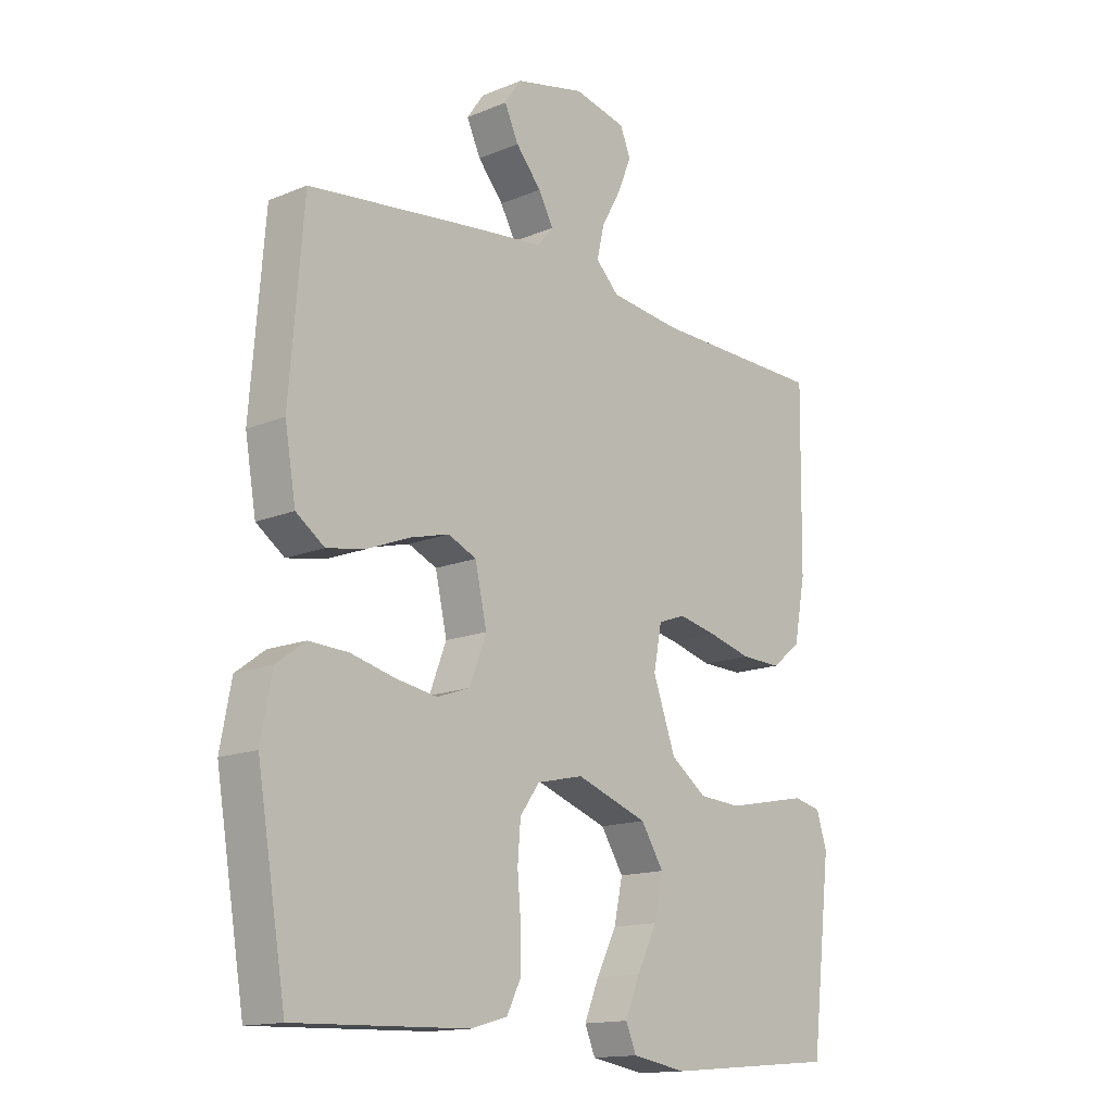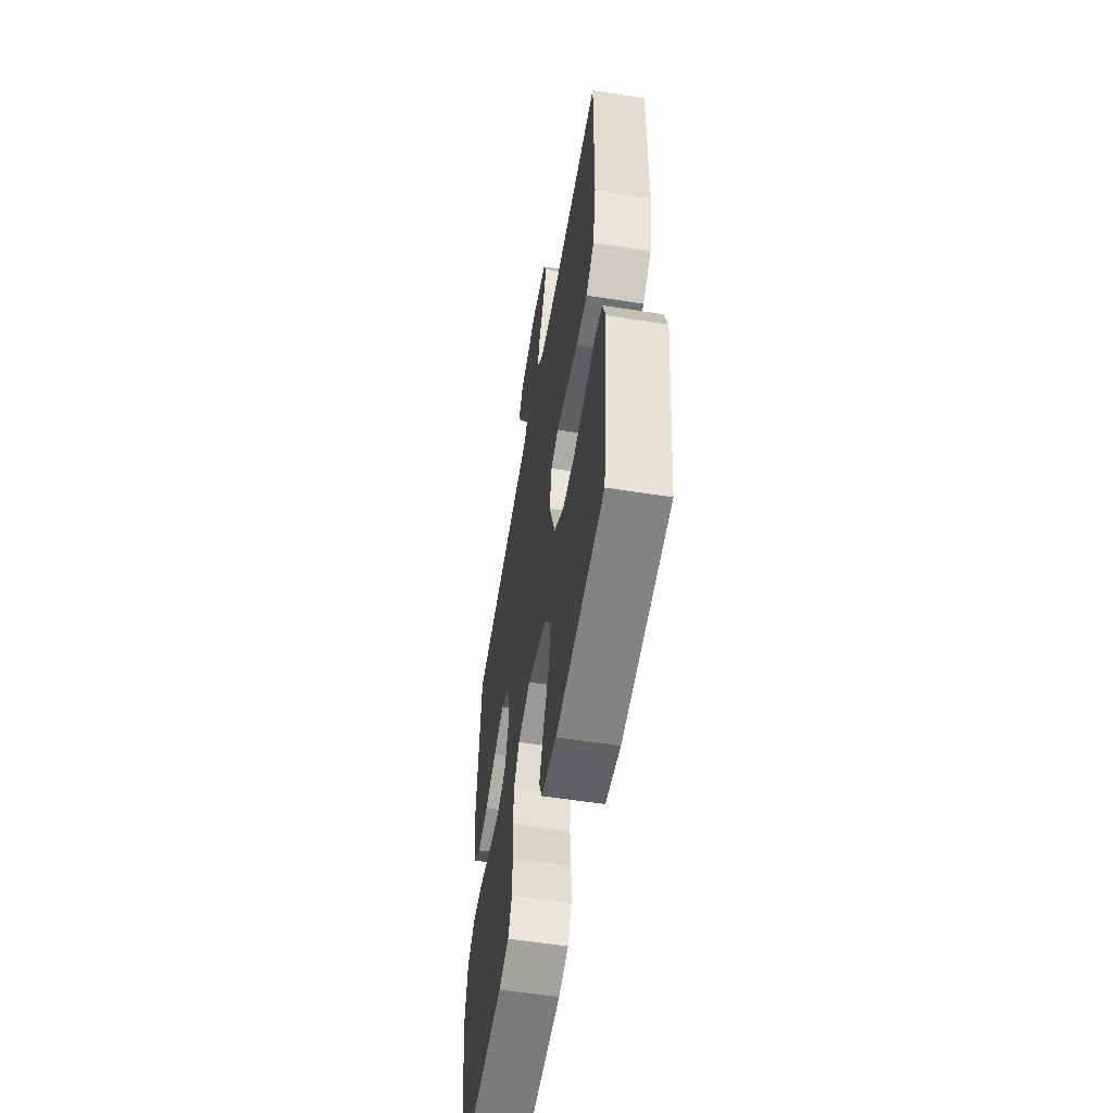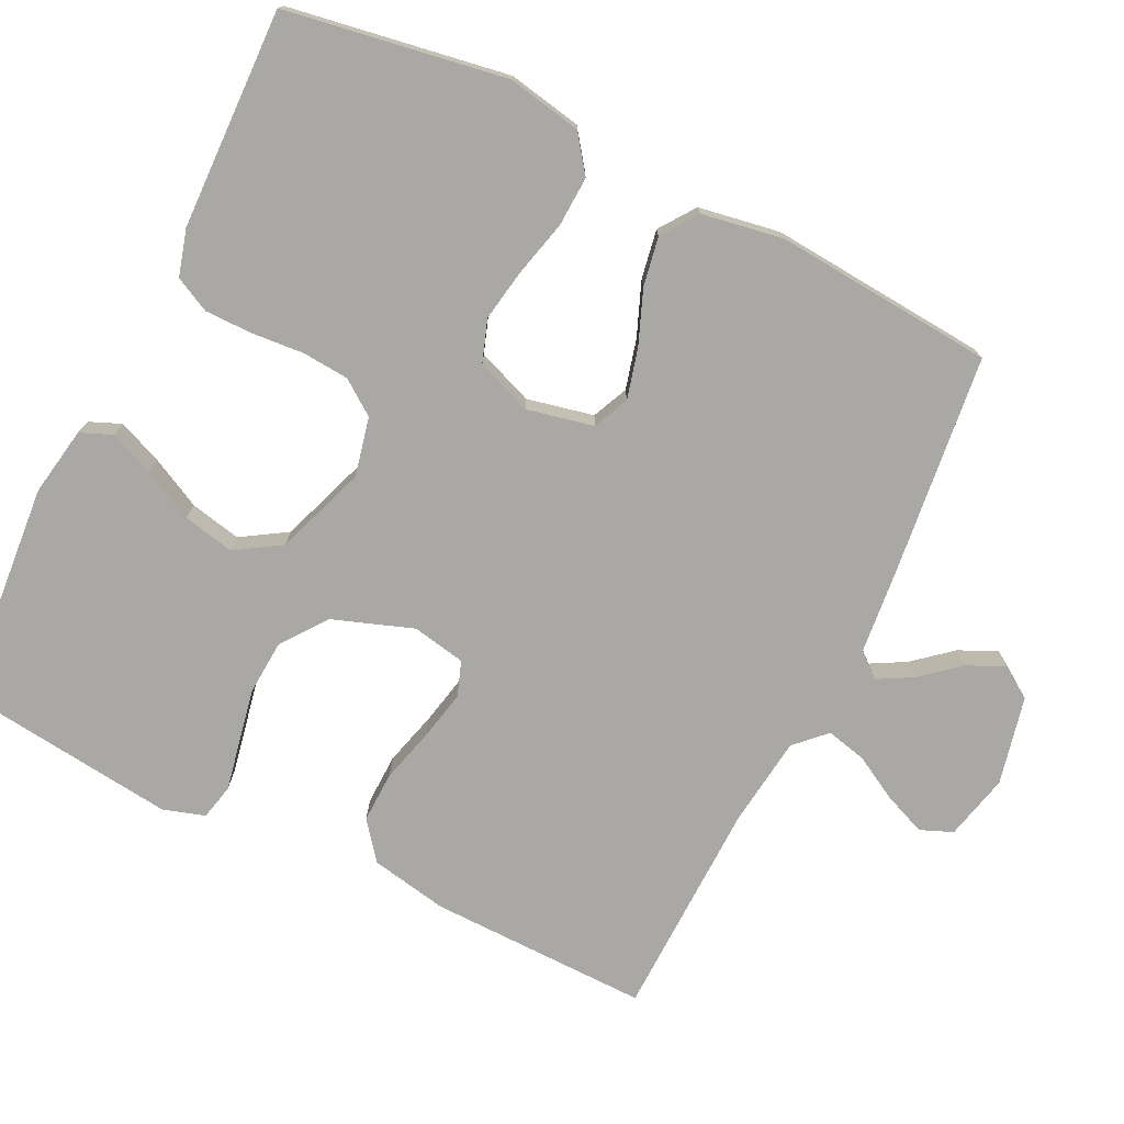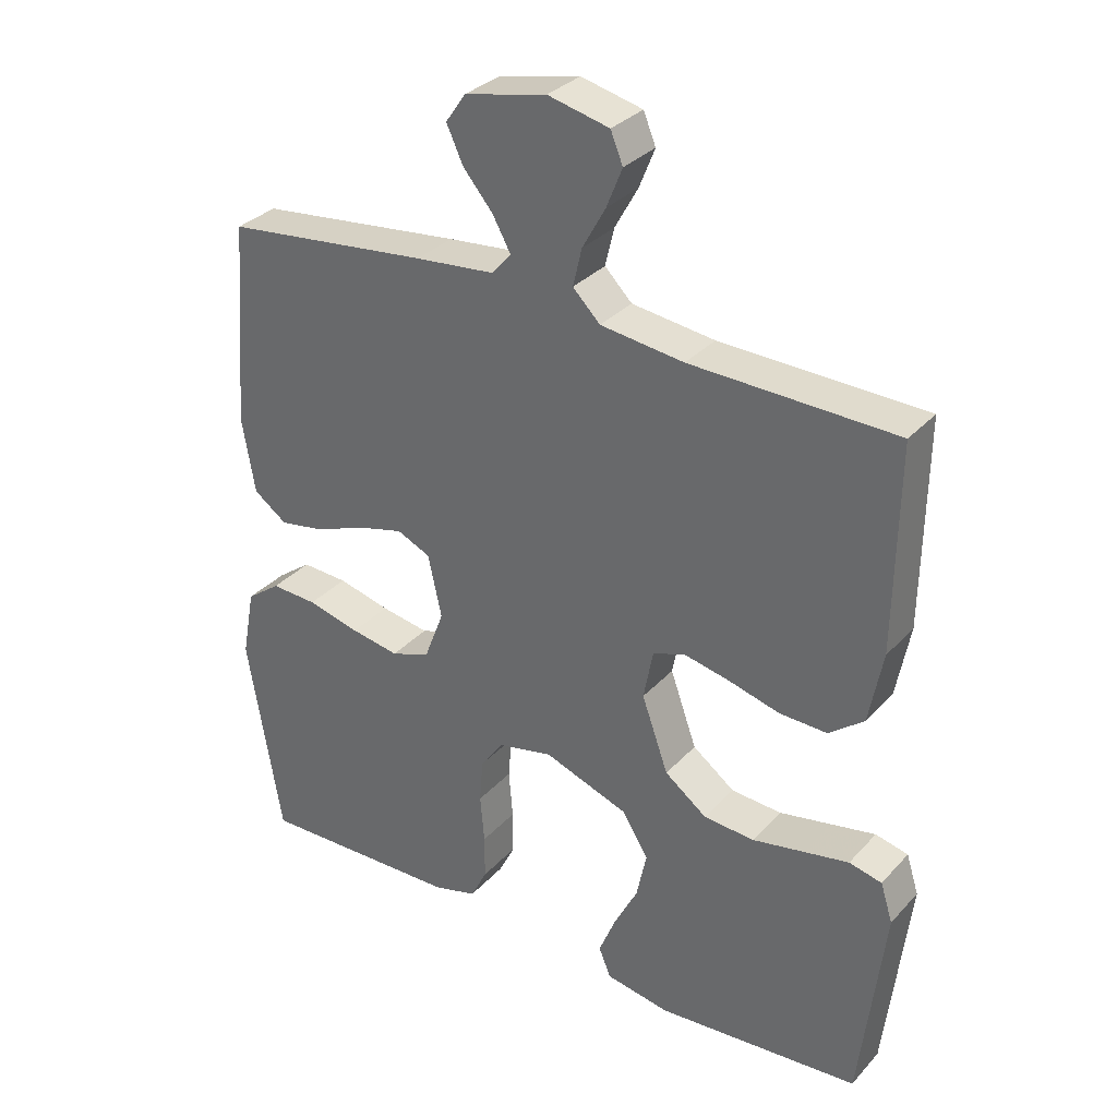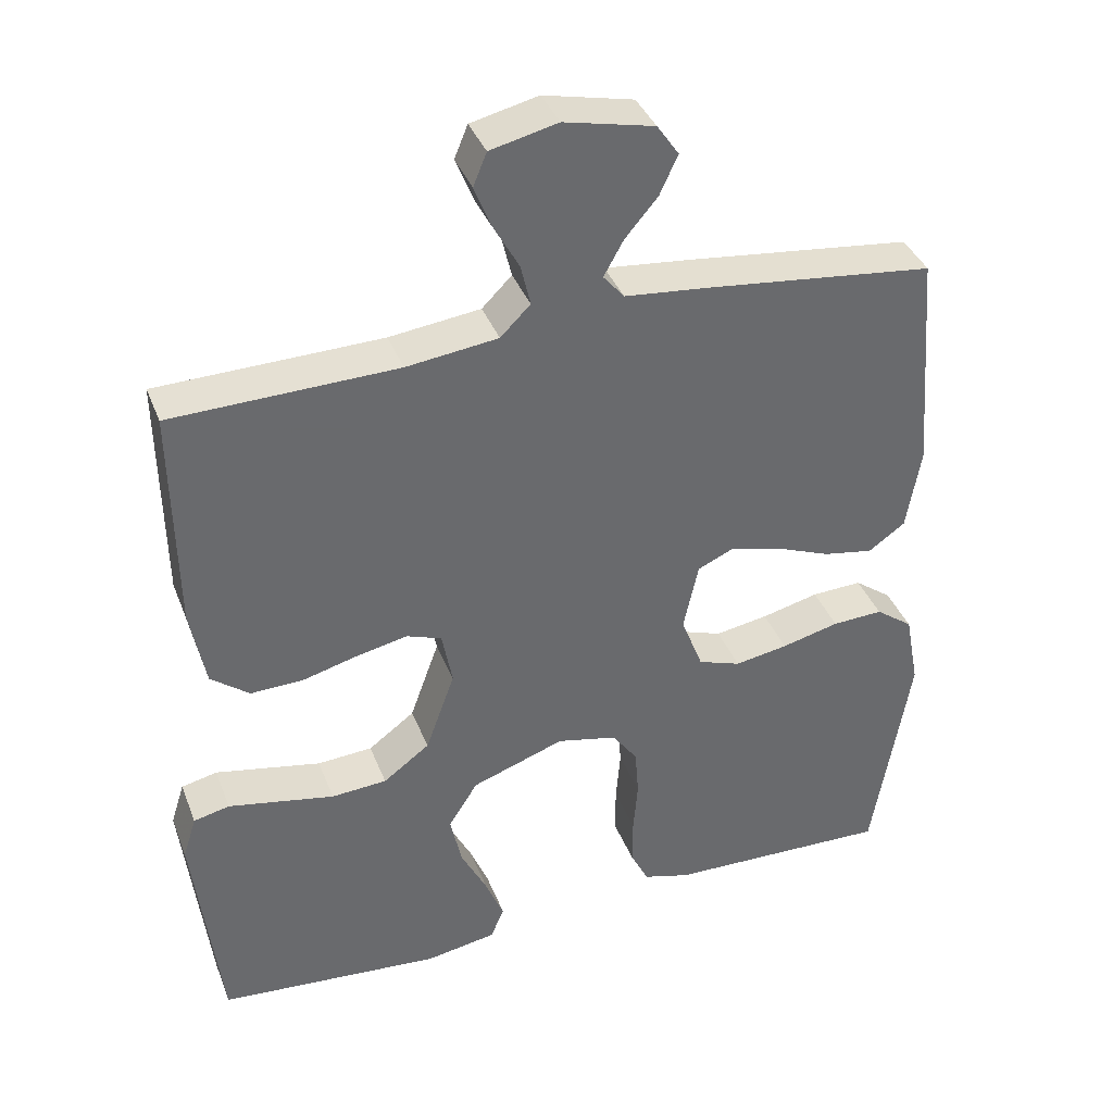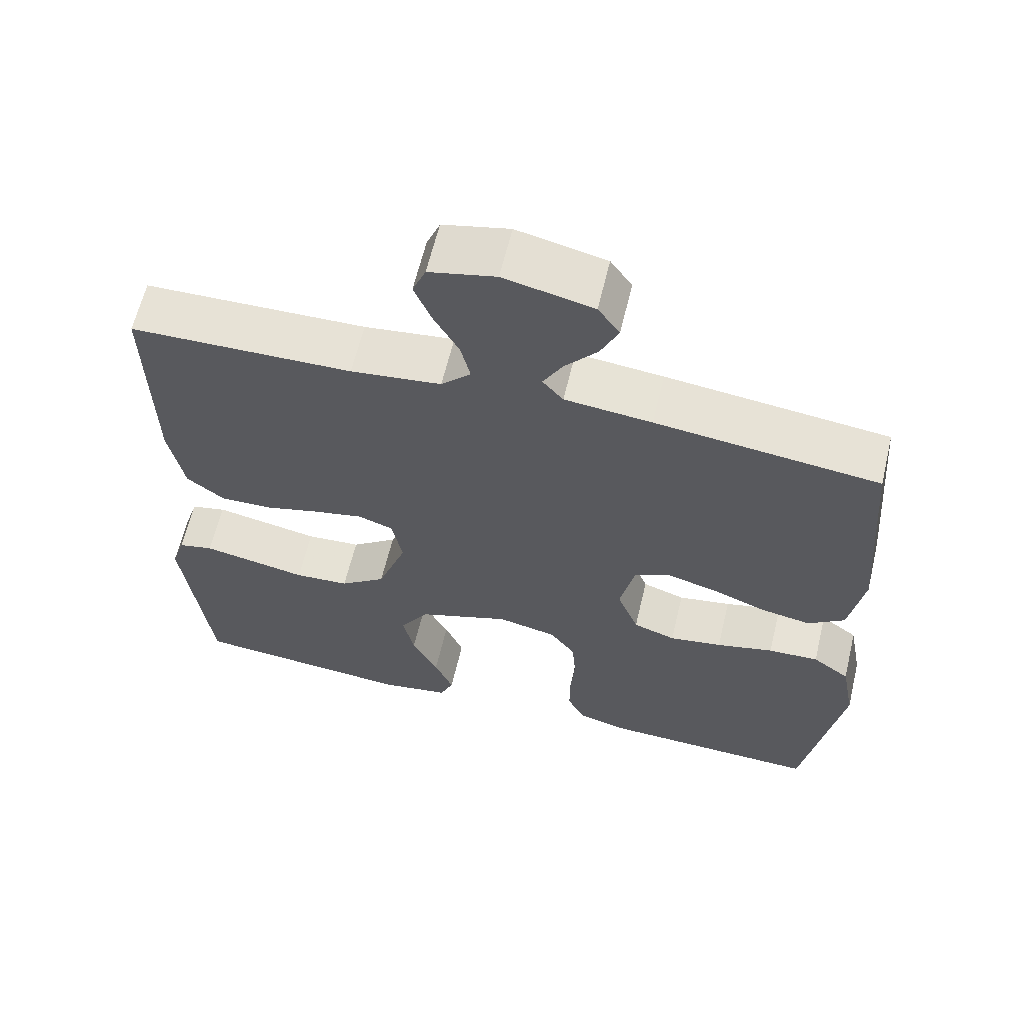
<metadata>
{"format":"obj","ext":"obj","renderer":"f3d","projection":"perspective","resolution":1024,"background":"white","views":[{"elev":-14.7,"azim":-48.2,"up":"+Z"},{"elev":-56.4,"azim":80.6,"up":"+Z"},{"elev":-75.1,"azim":-116.2,"up":"+Y"},{"elev":32.3,"azim":34.8,"up":"+Z"},{"elev":38.0,"azim":160.1,"up":"+Z"},{"elev":62.5,"azim":-166.6,"up":"+Z"}]}
</metadata>
<code>
v 0.5 0.07 0.5
v 0.496 0.07 0.2
v 0.476 0.07 0.094
v 0.425 0.07 0.054
v 0.355 0.07 0.056
v 0.28 0.07 0.076
v 0.213 0.07 0.09
v 0.166 0.07 0.073
v 0.152 0.07 0
v 0.191 0.07 -0.109
v 0.253 0.07 -0.155
v 0.327 0.07 -0.16
v 0.403 0.07 -0.145
v 0.469 0.07 -0.132
v 0.517 0.07 -0.143
v 0.535 0.07 -0.2
v 0.5 0.07 -0.5
v 0.2 0.07 -0.525
v 0.106 0.07 -0.509
v 0.088 0.07 -0.466
v 0.113 0.07 -0.405
v 0.148 0.07 -0.336
v 0.163 0.07 -0.266
v 0.124 0.07 -0.204
v 0 0.07 -0.16
v -0.08 0.07 -0.178
v -0.114 0.07 -0.225
v -0.119 0.07 -0.289
v -0.113 0.07 -0.36
v -0.113 0.07 -0.425
v -0.137 0.07 -0.473
v -0.2 0.07 -0.491
v -0.5 0.07 -0.5
v -0.55 0.07 -0.2
v -0.531 0.07 -0.099
v -0.481 0.07 -0.062
v -0.413 0.07 -0.065
v -0.336 0.07 -0.084
v -0.265 0.07 -0.096
v -0.208 0.07 -0.076
v -0.179 0.07 0
v -0.199 0.07 0.091
v -0.248 0.07 0.113
v -0.316 0.07 0.095
v -0.389 0.07 0.066
v -0.456 0.07 0.054
v -0.505 0.07 0.089
v -0.524 0.07 0.2
v -0.5 0.07 0.5
v -0.2 0.07 0.535
v -0.083 0.07 0.547
v -0.055 0.07 0.58
v -0.081 0.07 0.627
v -0.125 0.07 0.679
v -0.149 0.07 0.731
v -0.12 0.07 0.773
v 0 0.07 0.8
v 0.09 0.07 0.779
v 0.108 0.07 0.735
v 0.085 0.07 0.678
v 0.051 0.07 0.617
v 0.038 0.07 0.562
v 0.078 0.07 0.522
v 0.2 0.07 0.507
v 0.5 0 0.5
v 0.496 0 0.2
v 0.476 0 0.094
v 0.425 0 0.054
v 0.355 0 0.056
v 0.28 0 0.076
v 0.213 0 0.09
v 0.166 0 0.073
v 0.152 0 0
v 0.191 0 -0.109
v 0.253 0 -0.155
v 0.327 0 -0.16
v 0.403 0 -0.145
v 0.469 0 -0.132
v 0.517 0 -0.143
v 0.535 0 -0.2
v 0.5 0 -0.5
v 0.2 0 -0.525
v 0.106 0 -0.509
v 0.088 0 -0.466
v 0.113 0 -0.405
v 0.148 0 -0.336
v 0.163 0 -0.266
v 0.124 0 -0.204
v 0 0 -0.16
v -0.08 0 -0.178
v -0.114 0 -0.225
v -0.119 0 -0.289
v -0.113 0 -0.36
v -0.113 0 -0.425
v -0.137 0 -0.473
v -0.2 0 -0.491
v -0.5 0 -0.5
v -0.55 0 -0.2
v -0.531 0 -0.099
v -0.481 0 -0.062
v -0.413 0 -0.065
v -0.336 0 -0.084
v -0.265 0 -0.096
v -0.208 0 -0.076
v -0.179 0 0
v -0.199 0 0.091
v -0.248 0 0.113
v -0.316 0 0.095
v -0.389 0 0.066
v -0.456 0 0.054
v -0.505 0 0.089
v -0.524 0 0.2
v -0.5 0 0.5
v -0.2 0 0.535
v -0.083 0 0.547
v -0.055 0 0.58
v -0.081 0 0.627
v -0.125 0 0.679
v -0.149 0 0.731
v -0.12 0 0.773
v 0 0 0.8
v 0.09 0 0.779
v 0.108 0 0.735
v 0.085 0 0.678
v 0.051 0 0.617
v 0.038 0 0.562
v 0.078 0 0.522
v 0.2 0 0.507
f 58 59 60 61
f 56 57 58 61
f 56 61 62
f 53 54 55 56
f 52 53 56 62
f 51 52 62 63
f 49 50 51 63
f 44 45 46 47
f 43 44 47 48
f 35 36 37 38
f 35 38 39
f 34 35 39
f 33 34 39 40
f 31 32 33 40
f 28 29 30 31
f 27 28 31 40
f 19 20 21 22
f 17 18 19 22
f 17 22 23
f 16 17 23 24
f 12 13 14 15
f 12 15 16 24
f 3 4 5 6
f 3 6 7
f 64 1 2 3
f 64 3 7
f 63 64 7 8
f 43 48 49 63
f 42 43 63 8
f 41 42 8 9
f 26 27 40 41
f 25 26 41 9
f 11 12 24 25
f 10 11 25
f 9 10 25
f 125 124 123 122
f 125 122 121 120
f 126 125 120
f 120 119 118 117
f 126 120 117 116
f 127 126 116 115
f 127 115 114 113
f 111 110 109 108
f 112 111 108 107
f 102 101 100 99
f 103 102 99
f 103 99 98
f 104 103 98 97
f 104 97 96 95
f 95 94 93 92
f 104 95 92 91
f 86 85 84 83
f 86 83 82 81
f 87 86 81
f 88 87 81 80
f 79 78 77 76
f 88 80 79 76
f 70 69 68 67
f 71 70 67
f 67 66 65 128
f 71 67 128
f 72 71 128 127
f 127 113 112 107
f 72 127 107 106
f 73 72 106 105
f 105 104 91 90
f 73 105 90 89
f 89 88 76 75
f 89 75 74
f 89 74 73
f 1 65 66 2
f 2 66 67 3
f 3 67 68 4
f 4 68 69 5
f 5 69 70 6
f 6 70 71 7
f 7 71 72 8
f 8 72 73 9
f 9 73 74 10
f 10 74 75 11
f 11 75 76 12
f 12 76 77 13
f 13 77 78 14
f 14 78 79 15
f 15 79 80 16
f 16 80 81 17
f 17 81 82 18
f 18 82 83 19
f 19 83 84 20
f 20 84 85 21
f 21 85 86 22
f 22 86 87 23
f 23 87 88 24
f 24 88 89 25
f 25 89 90 26
f 26 90 91 27
f 27 91 92 28
f 28 92 93 29
f 29 93 94 30
f 30 94 95 31
f 31 95 96 32
f 32 96 97 33
f 33 97 98 34
f 34 98 99 35
f 35 99 100 36
f 36 100 101 37
f 37 101 102 38
f 38 102 103 39
f 39 103 104 40
f 40 104 105 41
f 41 105 106 42
f 42 106 107 43
f 43 107 108 44
f 44 108 109 45
f 45 109 110 46
f 46 110 111 47
f 47 111 112 48
f 48 112 113 49
f 49 113 114 50
f 50 114 115 51
f 51 115 116 52
f 52 116 117 53
f 53 117 118 54
f 54 118 119 55
f 55 119 120 56
f 56 120 121 57
f 57 121 122 58
f 58 122 123 59
f 59 123 124 60
f 60 124 125 61
f 61 125 126 62
f 62 126 127 63
f 63 127 128 64
f 64 128 65 1

</code>
